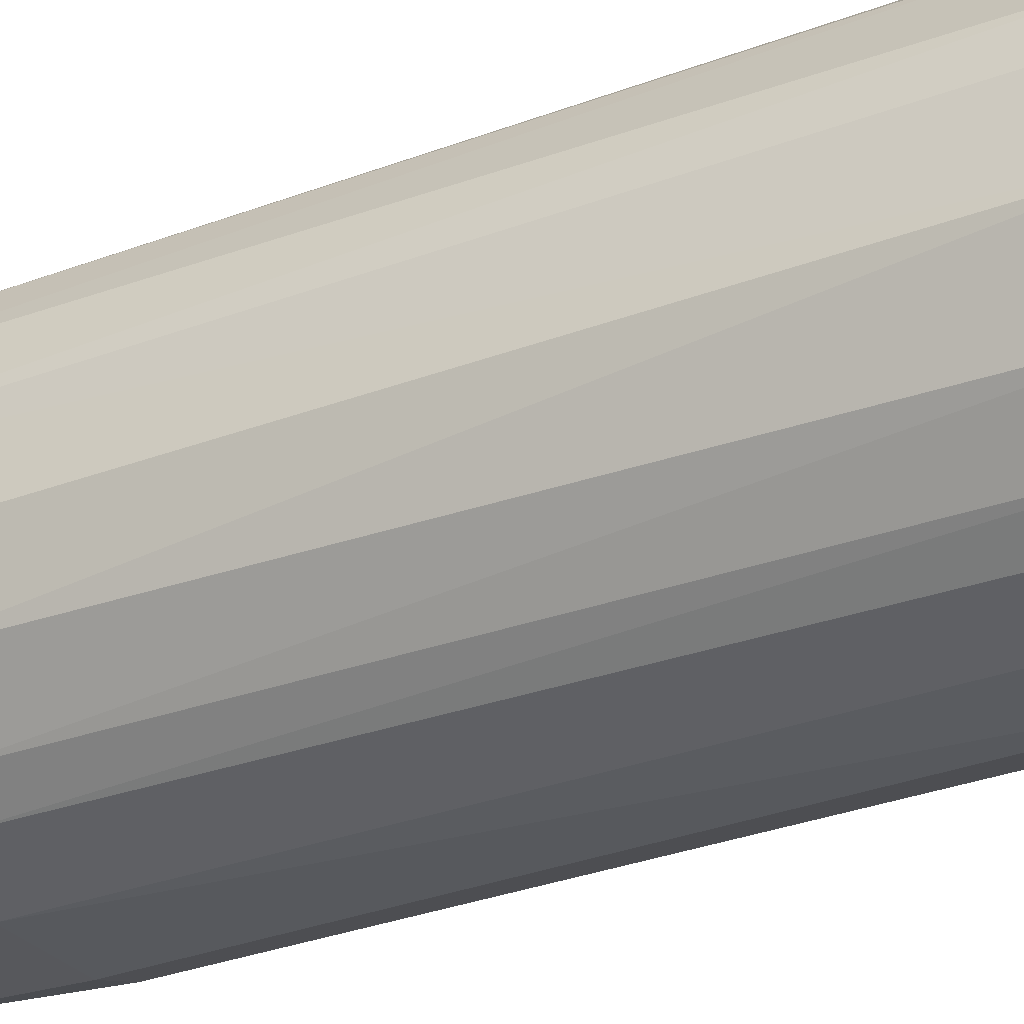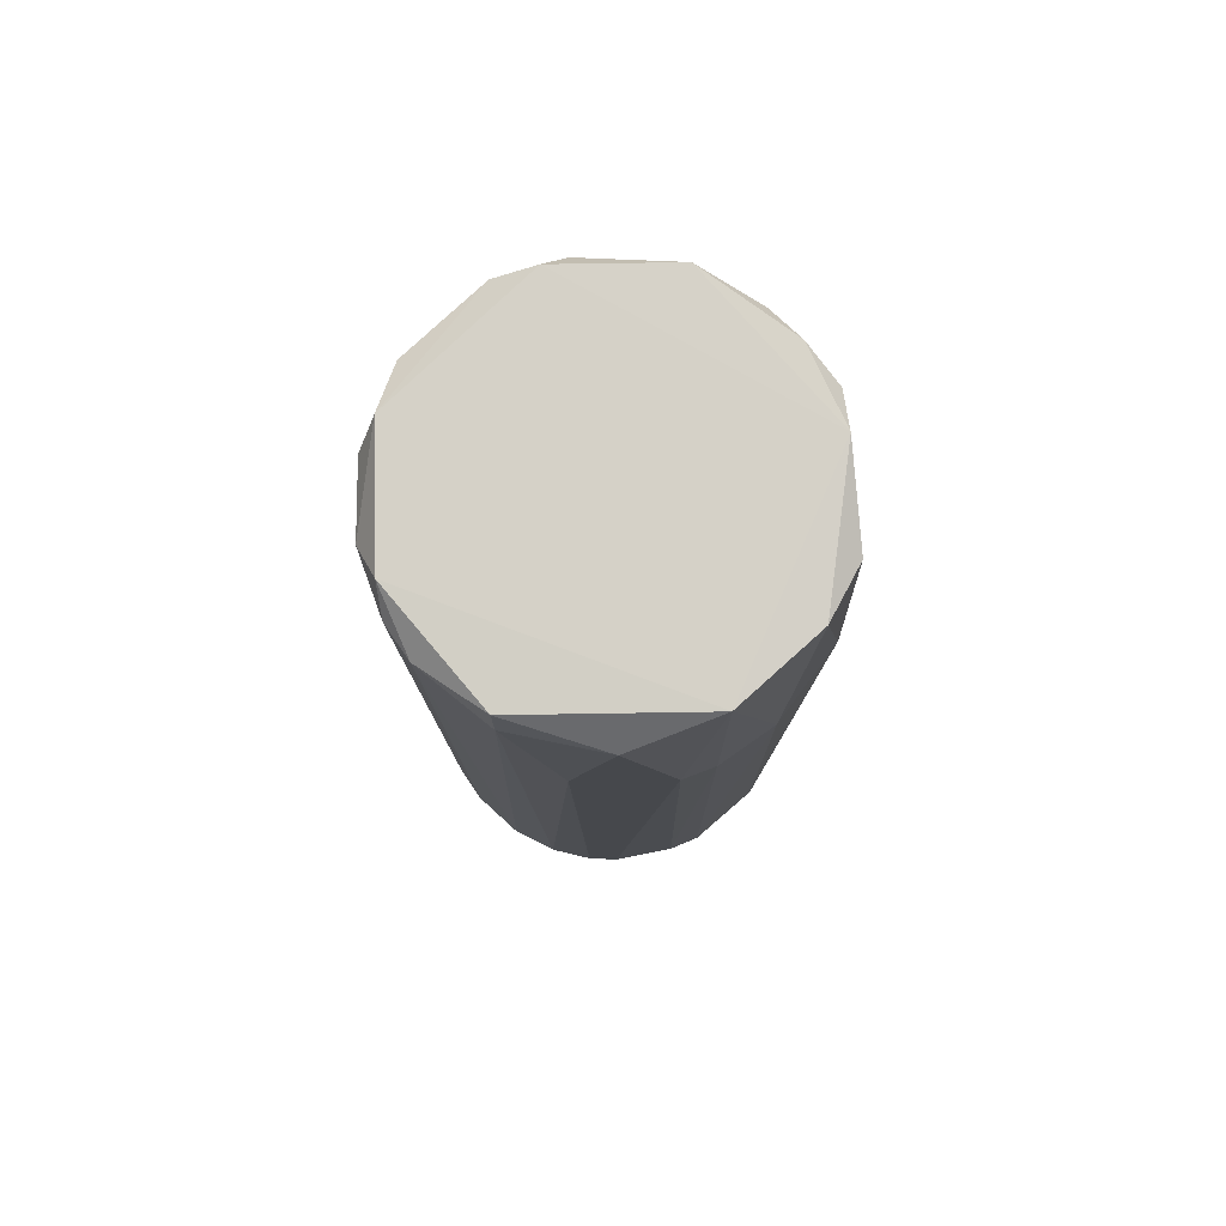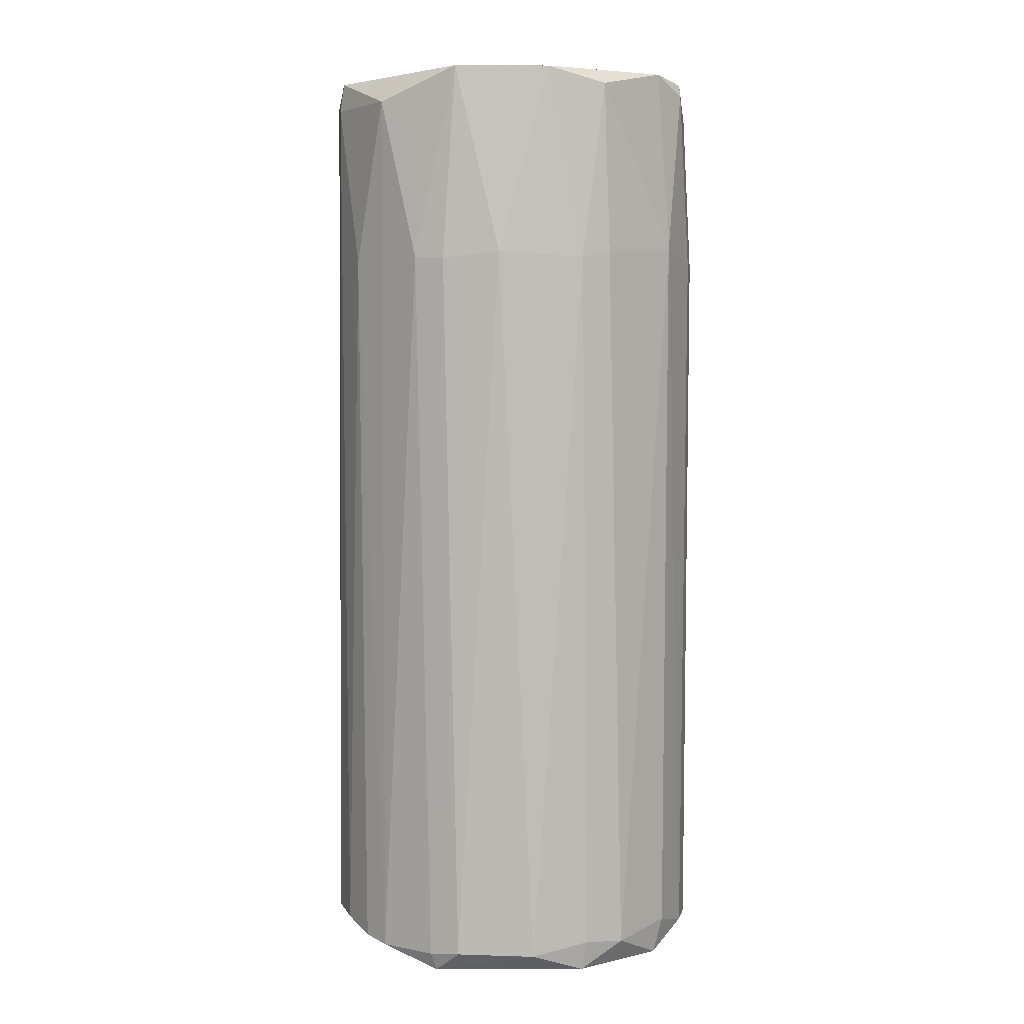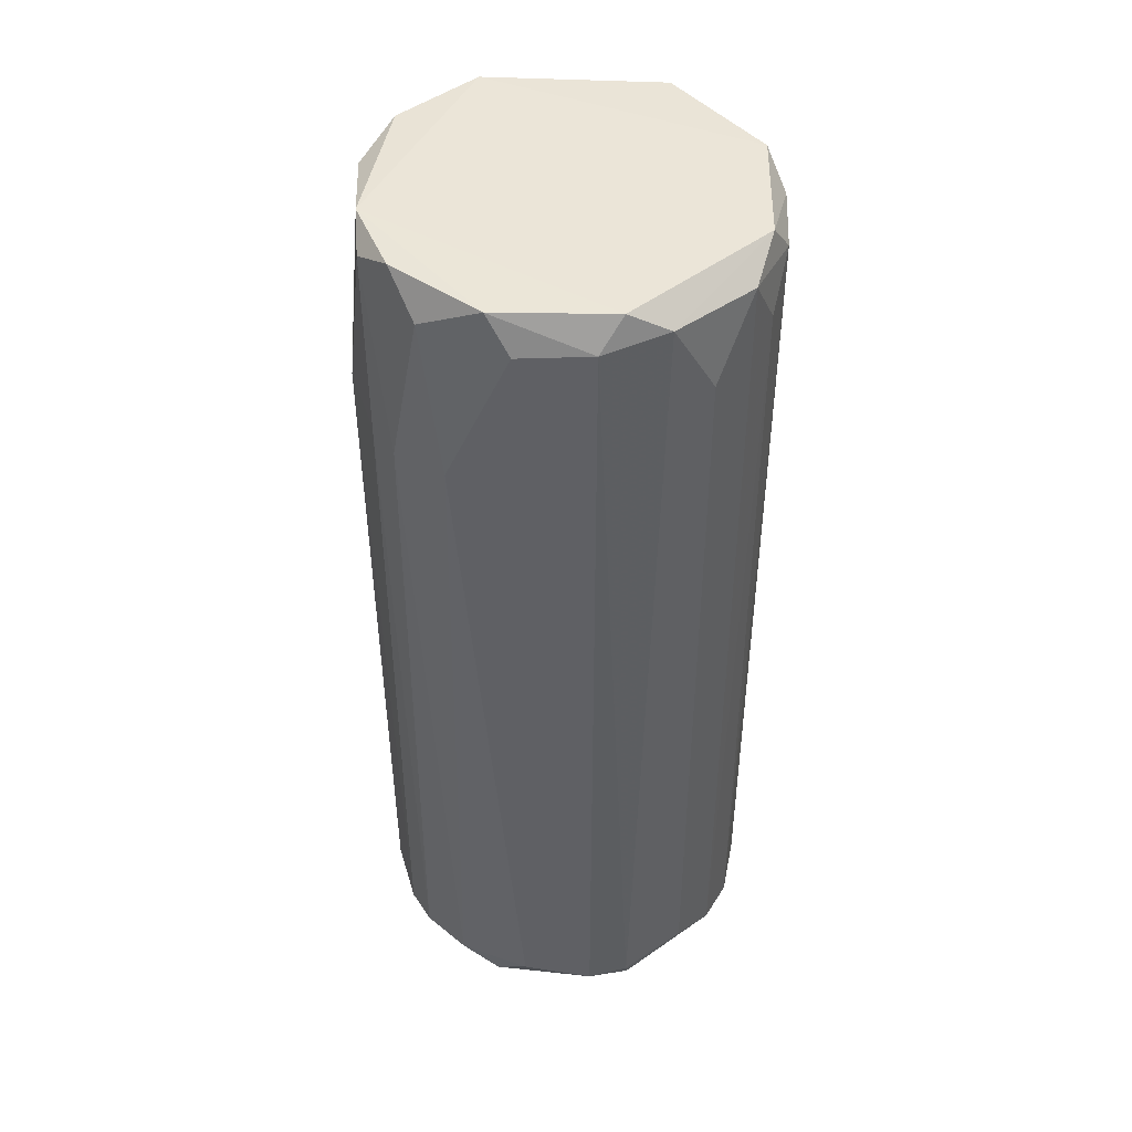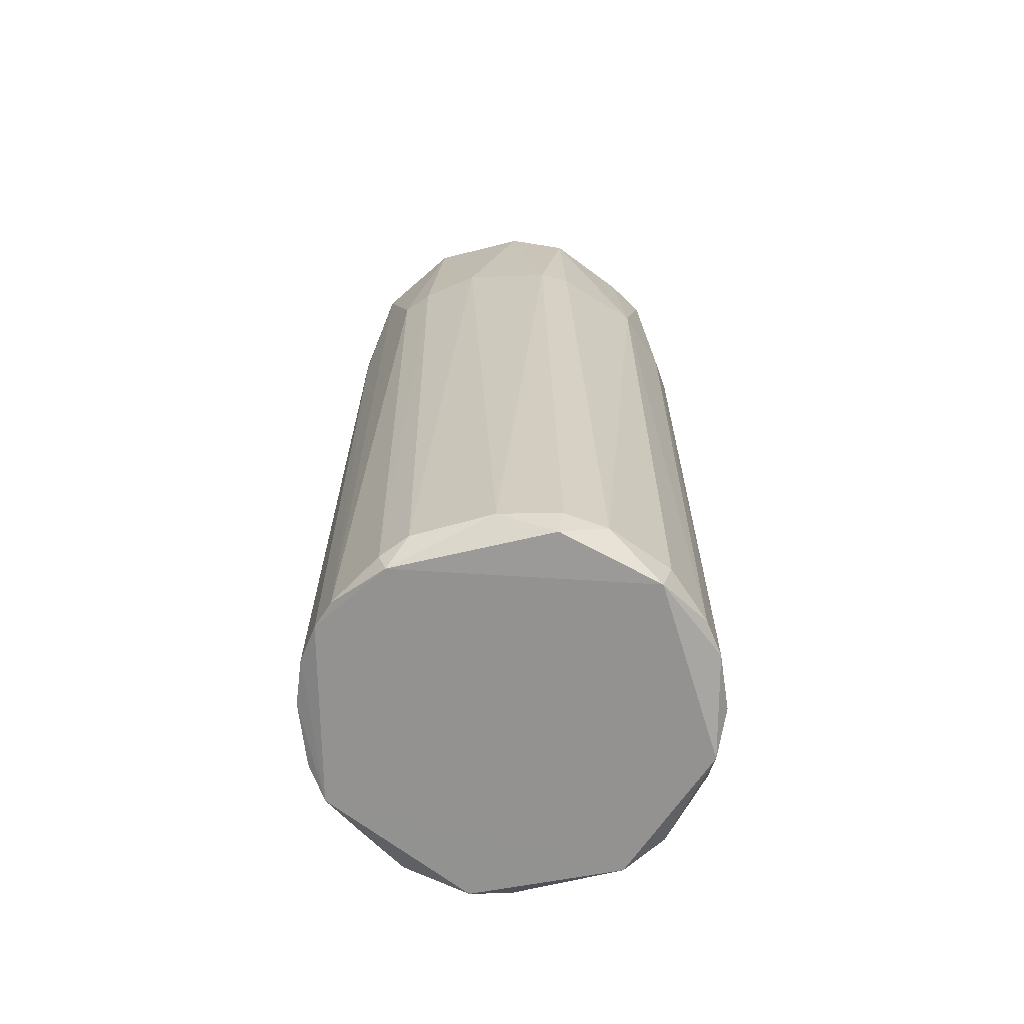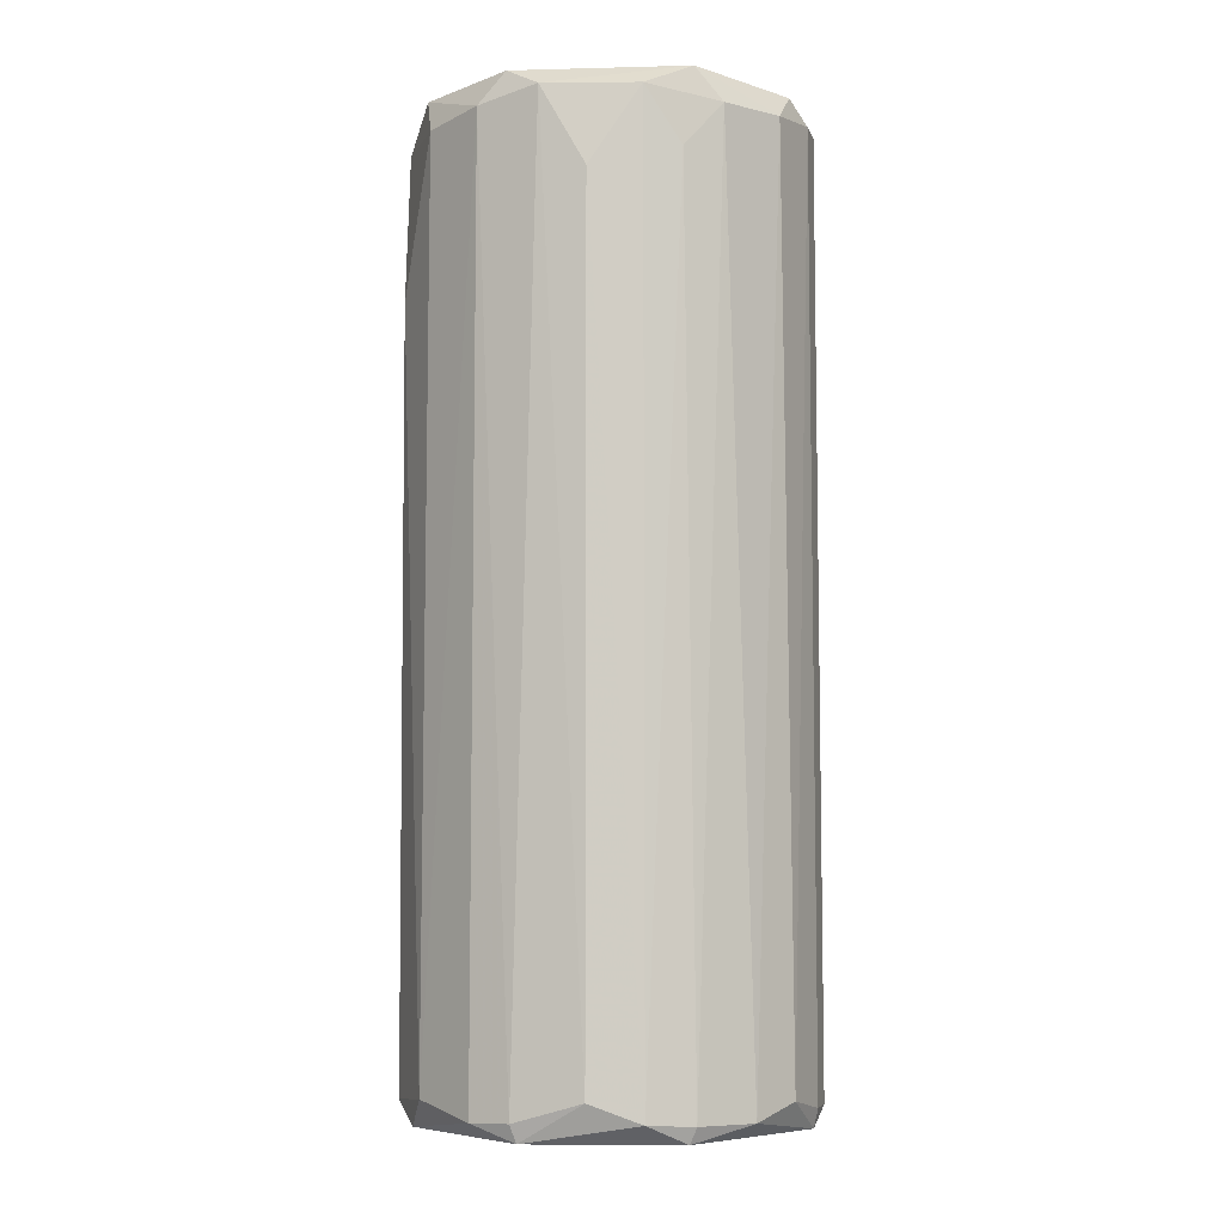
<metadata>
{"format":"obj","ext":"obj","renderer":"f3d","projection":"perspective","resolution":1024,"background":"white","views":[{"elev":-31.2,"azim":118.1,"up":"+Y"},{"elev":79.0,"azim":-91.1,"up":"+Z"},{"elev":5.1,"azim":-45.2,"up":"+Z"},{"elev":45.9,"azim":91.2,"up":"+Z"},{"elev":-66.5,"azim":-34.6,"up":"+Z"},{"elev":-6.1,"azim":137.4,"up":"+Z"}]}
</metadata>
<code>
v -0.03656 -0.01239 -0.08991
v 0.03799 0.005753 0.08741
v 0.03751 -0.0082 0.0863
v -0.03821 -0.000273 0.08703
v 0.001833 0.03836 -0.09046
v 0.01792 -0.0345 -0.08959
v -0.01031 -0.03669 0.09002
v -0.01824 0.03383 0.08922
v 0.03837 0.005812 -0.09032
v -0.03231 0.02181 -0.08734
v 0.0218 0.03171 0.08894
v -0.01451 -0.03504 -0.09307
v 0.02235 -0.02896 0.09327
v -0.02969 -0.02583 0.05604
v 0.02948 0.02544 -0.08608
v 0.0318 -0.02226 -0.08899
v -0.03276 0.01804 0.09262
v -0.01868 0.0326 -0.0935
v 0.007864 -0.03856 0.05741
v 0.01213 0.03466 0.09349
v -0.03838 0.005753 -0.08943
v -0.03297 -0.01665 0.09324
v -0.006271 -0.03874 -0.08807
v -0.006241 0.038 0.08761
v 0.034 0.01783 0.08948
v 0.02542 -0.02982 0.05417
v 0.014 0.03623 -0.09024
v 0.03455 -0.01457 -0.093
v -0.02426 -0.03036 -0.08927
v -0.0382 -0.01027 0.05498
v 0.007808 0.03775 0.08704
v -0.01618 -0.03625 0.05495
v -0.008241 0.03797 -0.08754
v 0.03381 -0.02026 0.05699
v 0.03802 -0.008307 -0.08748
v -0.03412 0.01769 0.08681
v 0.03469 0.01408 -0.09337
v -0.02426 0.02982 0.08925
v 0.03471 -0.01258 0.09341
v -0.03514 -0.0126 -0.09355
v 0.005965 -0.03724 -0.09348
v 0.008034 -0.03525 0.09362
v -0.03427 -0.0183 -0.08921
v -0.02442 0.03001 -0.08985
v 0.03619 0.01387 -0.08994
v -0.02063 -0.03091 0.09297
v -0.03802 0.007687 0.05471
v 0.0294 0.02537 0.07396
v 0.01966 -0.03402 0.05457
v -0.03644 0.01382 -0.08762
v 0.022 0.032 -0.08977
v -0.01013 -0.03805 0.05665
v 0.007762 -0.03807 -0.08654
v 0.02401 -0.03052 -0.08977
v -0.03869 -0.000273 -0.09015
v -0.03604 -0.0162 0.05476
v -0.01835 0.03402 -0.08977
v 0.03476 0.01001 0.09355
v -0.01421 -0.03631 -0.0871
v -0.01249 0.03457 0.09326
v 0.01417 0.03461 -0.09337
v 0.0297 -0.02418 0.08668
v 0.01597 -0.03463 0.08989
v 0.01562 0.03531 0.07808
f 51 27 64
f 17 4 22
f 11 20 25
f 22 4 30
f 20 11 31
f 5 24 31
f 24 20 31
f 27 5 31
f 14 29 32
f 5 18 33
f 24 5 33
f 8 24 33
f 26 16 34
f 2 3 35
f 9 2 35
f 28 9 35
f 16 28 35
f 3 34 35
f 34 16 35
f 4 17 36
f 9 28 37
f 10 36 38
f 36 17 38
f 3 2 39
f 21 18 40
f 12 29 40
f 23 12 41
f 18 37 41
f 37 28 41
f 40 18 41
f 12 40 41
f 7 19 42
f 20 22 42
f 13 39 42
f 29 14 43
f 1 40 43
f 40 29 43
f 18 10 44
f 38 8 44
f 10 38 44
f 2 9 45
f 25 2 45
f 15 25 45
f 9 37 45
f 37 15 45
f 22 14 46
f 32 7 46
f 14 32 46
f 7 42 46
f 42 22 46
f 4 36 47
f 25 15 48
f 11 25 48
f 19 6 49
f 10 18 50
f 18 21 50
f 36 10 50
f 21 47 50
f 47 36 50
f 15 37 51
f 11 48 51
f 48 15 51
f 19 7 52
f 23 19 52
f 7 32 52
f 32 23 52
f 6 19 53
f 19 23 53
f 41 6 53
f 23 41 53
f 16 26 54
f 28 16 54
f 6 41 54
f 41 28 54
f 49 6 54
f 26 49 54
f 1 30 55
f 30 4 55
f 40 1 55
f 21 40 55
f 4 47 55
f 47 21 55
f 14 22 56
f 30 1 56
f 22 30 56
f 43 14 56
f 1 43 56
f 33 18 57
f 8 33 57
f 18 44 57
f 44 8 57
f 2 25 58
f 25 20 58
f 39 2 58
f 20 42 58
f 42 39 58
f 12 23 59
f 29 12 59
f 23 32 59
f 32 29 59
f 17 22 60
f 22 20 60
f 24 8 60
f 20 24 60
f 8 38 60
f 38 17 60
f 18 5 61
f 5 27 61
f 37 18 61
f 27 51 61
f 51 37 61
f 34 3 62
f 26 34 62
f 3 39 62
f 39 13 62
f 42 19 63
f 13 42 63
f 19 49 63
f 49 26 63
f 26 62 63
f 62 13 63
f 31 11 64
f 27 31 64
f 11 51 64

</code>
